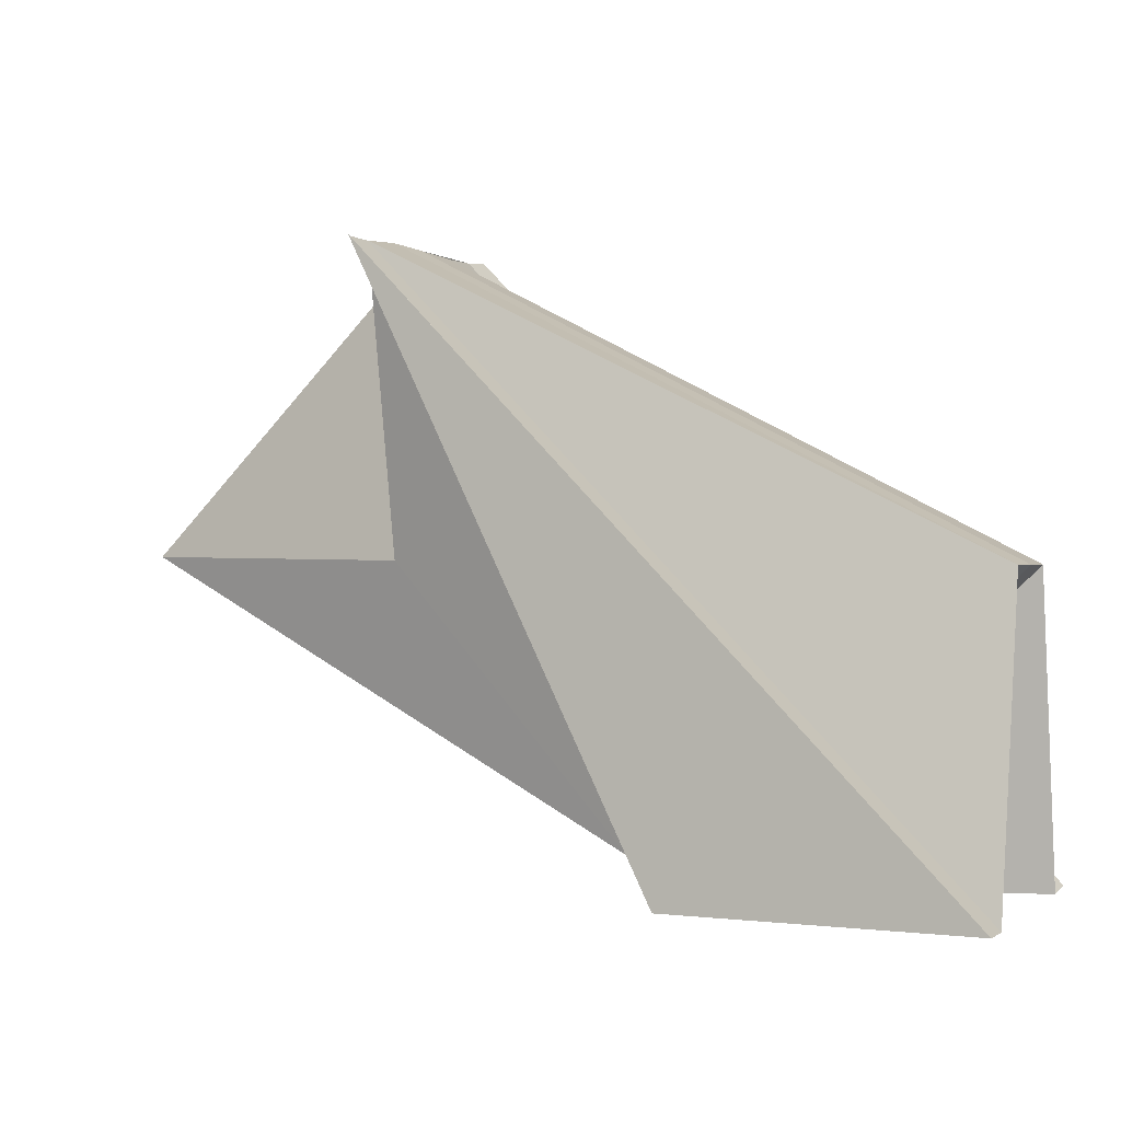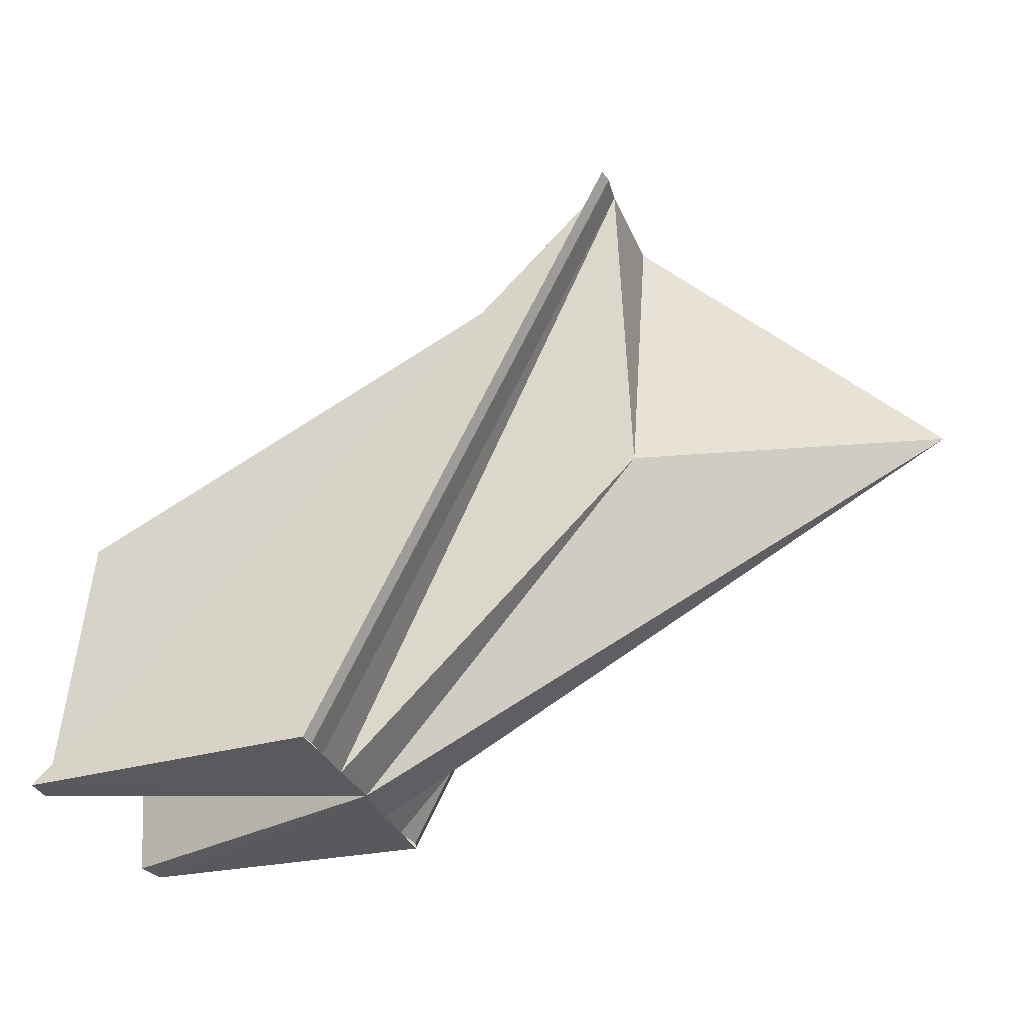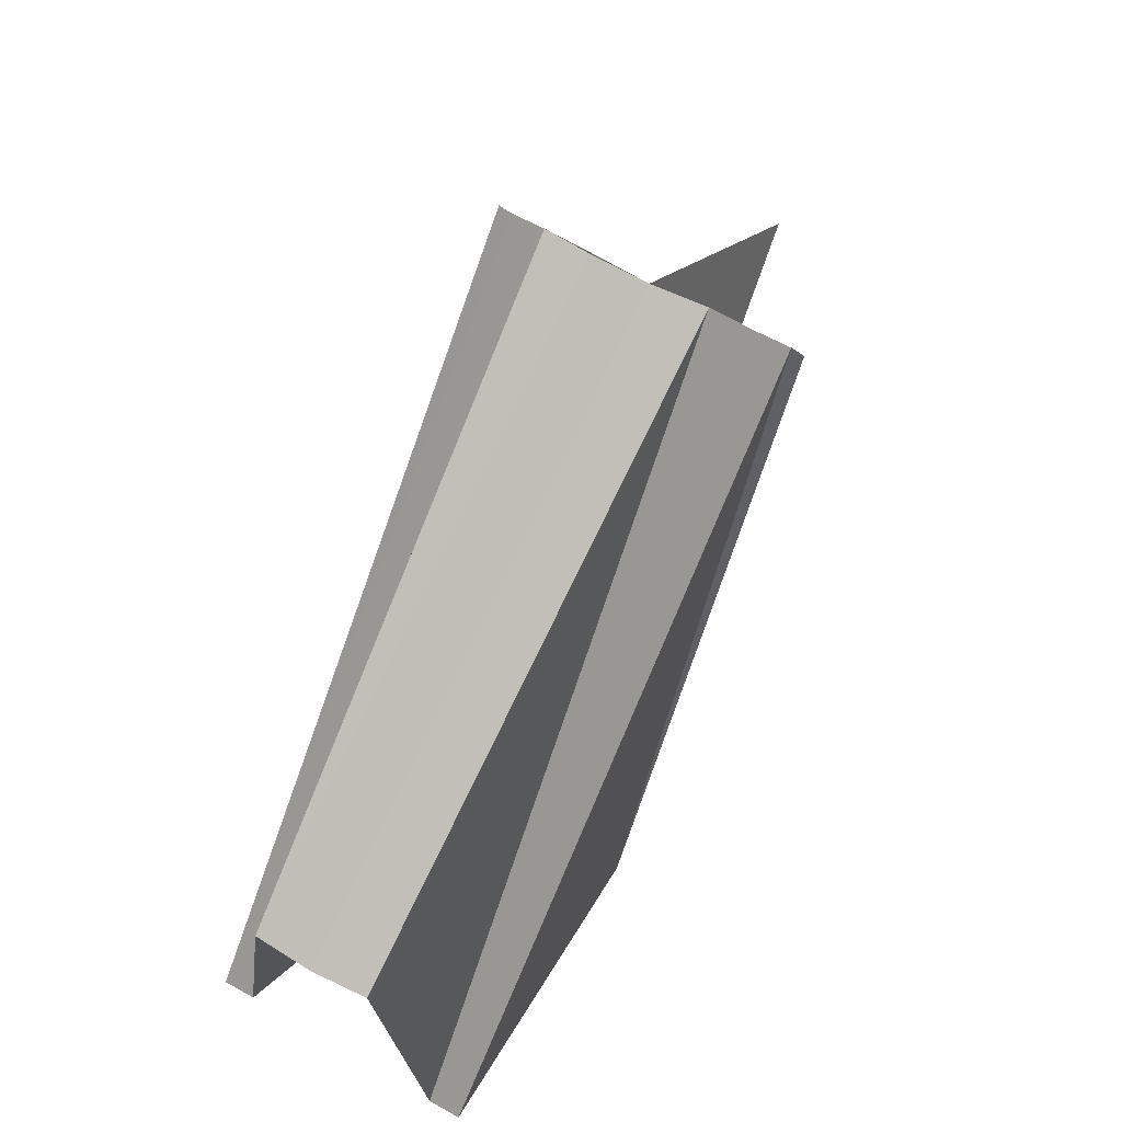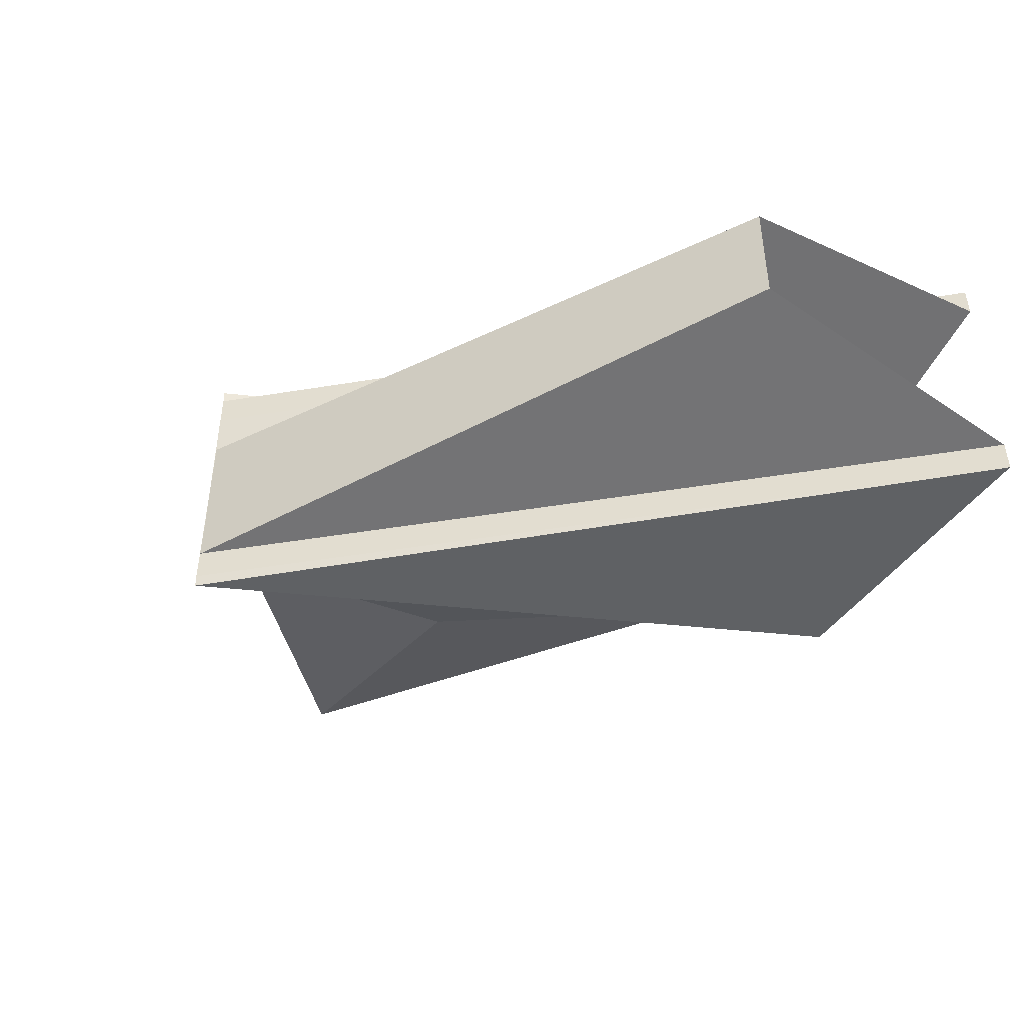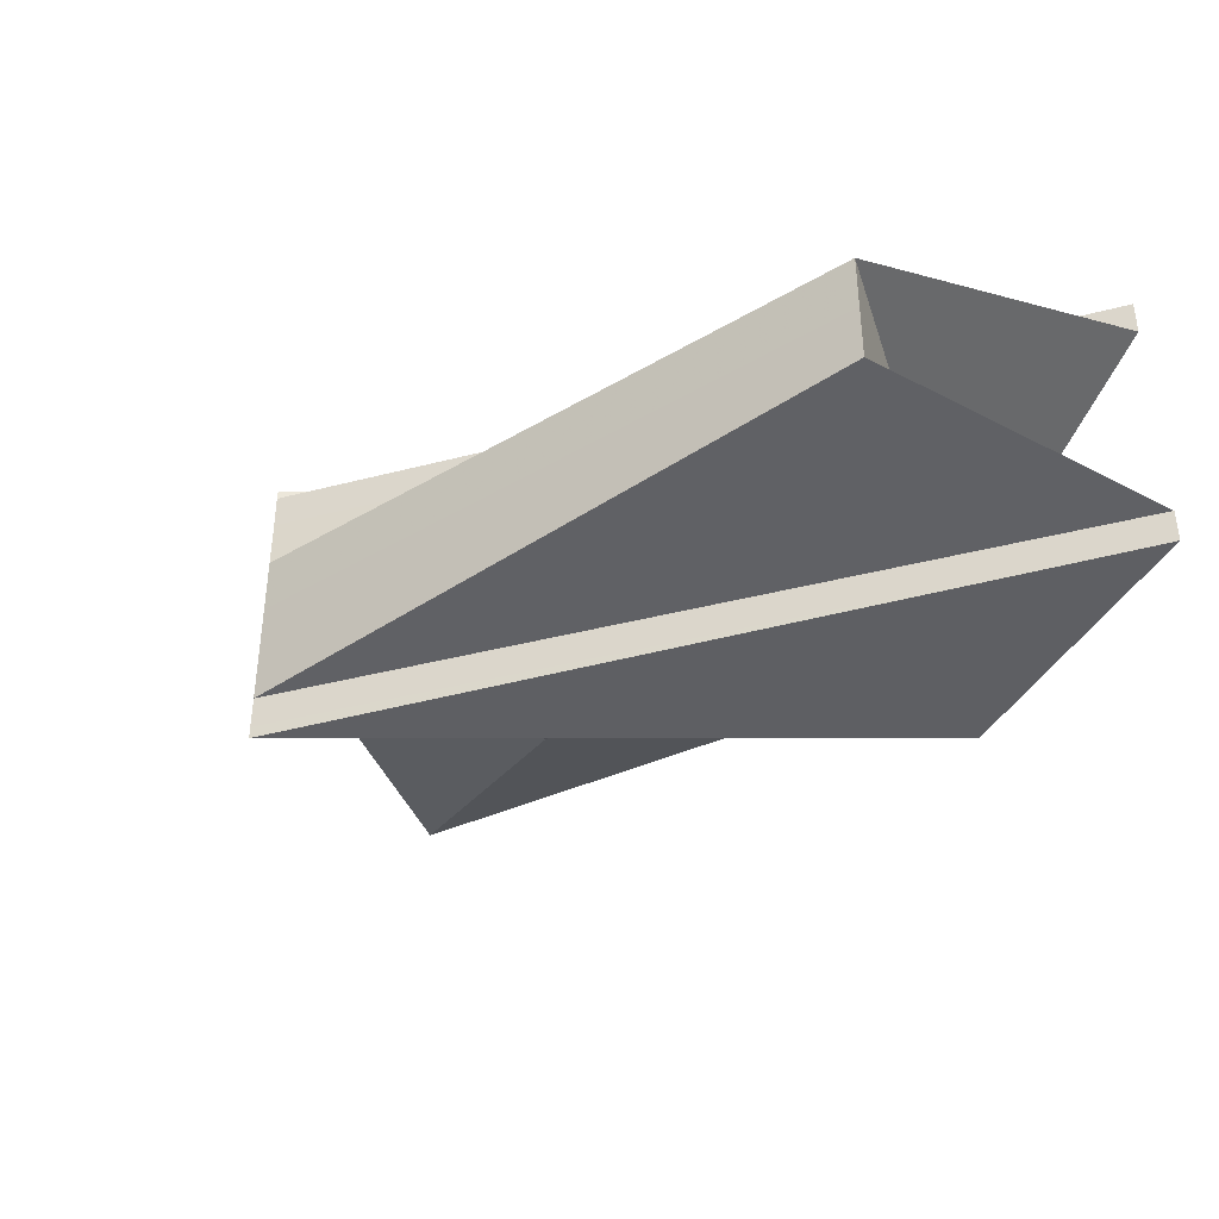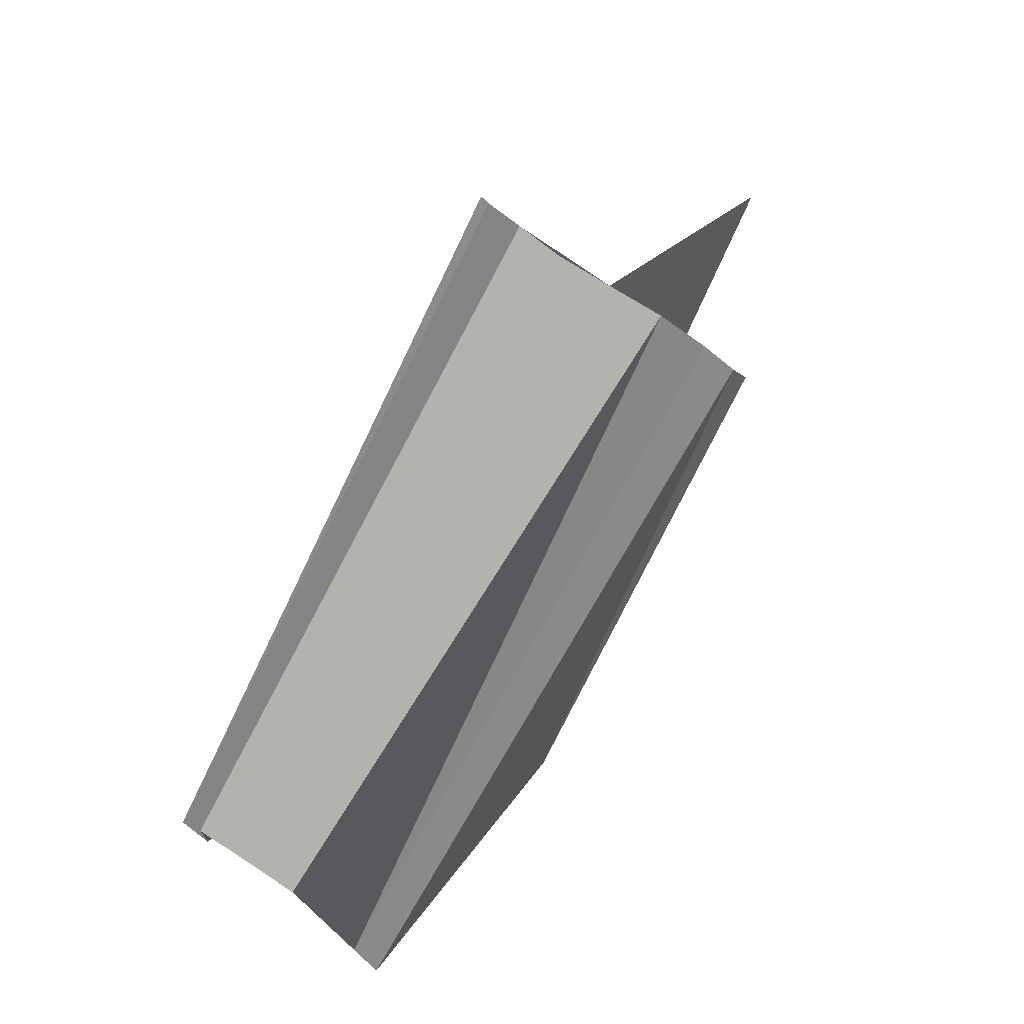
<metadata>
{"format":"obj","ext":"obj","renderer":"f3d","projection":"perspective","resolution":1024,"background":"white","views":[{"elev":1.1,"azim":-156.2,"up":"+Y"},{"elev":-30.4,"azim":18.4,"up":"+Y"},{"elev":64.8,"azim":-60.5,"up":"+Y"},{"elev":-43.8,"azim":-123.8,"up":"+Z"},{"elev":-38.0,"azim":-116.4,"up":"+Z"},{"elev":72.3,"azim":-54.0,"up":"+Y"}]}
</metadata>
<code>
o 30792
v 2251 1883 20
v 2251 1883 20
v 2251 1883 20
v 2251 1883 20
v 2251 1883 20
v 2251 1883 20
v 2251 1883 20
v 2251 1883 20
v 2251 1883 20
v 2251 1883 20
v 2251 1883 20
v 2251 1883 20
v 2251 1883 20
v 2251 1883 20
v 2251 1883 20
v 2251 1883 20
v 2251 1883 20
v 2251 1883 20
v 2251 1883 20
v 2251 1883 20
v 2251 1883 20
v 2251 1883 20
v 2251 1883 20
v 2251 1883 20
v 2251 1883 20
v 2251 1883 20
v 2251 1883 20
v 2251 1883 20.01
v 2251 1883 20
v 2251 1883 20
v 2251 1883 20
v 2251 1883 20.01
v 2251 1883 20
v 2251 1883 20.01
v 2251 1883 20
v 2251 1883 20
v 2251 1883 20
v 2251 1883 20
v 2251 1883 20
v 2251 1883 20
v 2251 1883 20
v 2251 1883 20
v 2251 1883 20
v 2251 1883 20
v 2251 1883 20
v 2251 1883 20
v 2251 1883 20
v 2251 1883 20
v 2251 1883 20
v 2251 1883 20
v 2251 1883 20
v 2251 1883 20
v 2251 1883 20
v 2251 1883 20
v 2251 1883 20
v 2251 1883 20
v 2251 1883 20
v 2251 1883 20
v 2251 1883 20
v 2251 1883 20
v 2251 1883 20
v 2251 1883 20
v 2251 1883 20
v 2251 1883 20
v 2251 1883 20.01
v 2251 1883 20.01
f 1 2 3
f 4 5 3
f 6 7 4
f 7 8 9
f 4 10 11
f 11 12 4
f 12 13 9
f 14 15 5
f 16 17 15
f 16 18 19
f 20 18 21
f 14 19 22
f 14 22 23
f 24 23 25
f 24 26 27
f 14 28 26
f 29 26 30
f 31 32 30
f 33 32 34
f 29 35 36
f 35 14 37
f 38 37 39
f 37 14 40
f 14 41 40
f 40 41 42
f 41 43 42
f 44 45 42
f 42 43 46
f 43 12 46
f 47 42 46
f 8 48 46
f 47 49 50
f 47 51 52
f 46 53 54
f 54 55 47
f 48 56 54
f 56 20 47
f 57 58 59
f 58 60 59
f 61 35 59
f 62 61 29
f 63 61 64
f 65 63 62
f 66 63 65

</code>
